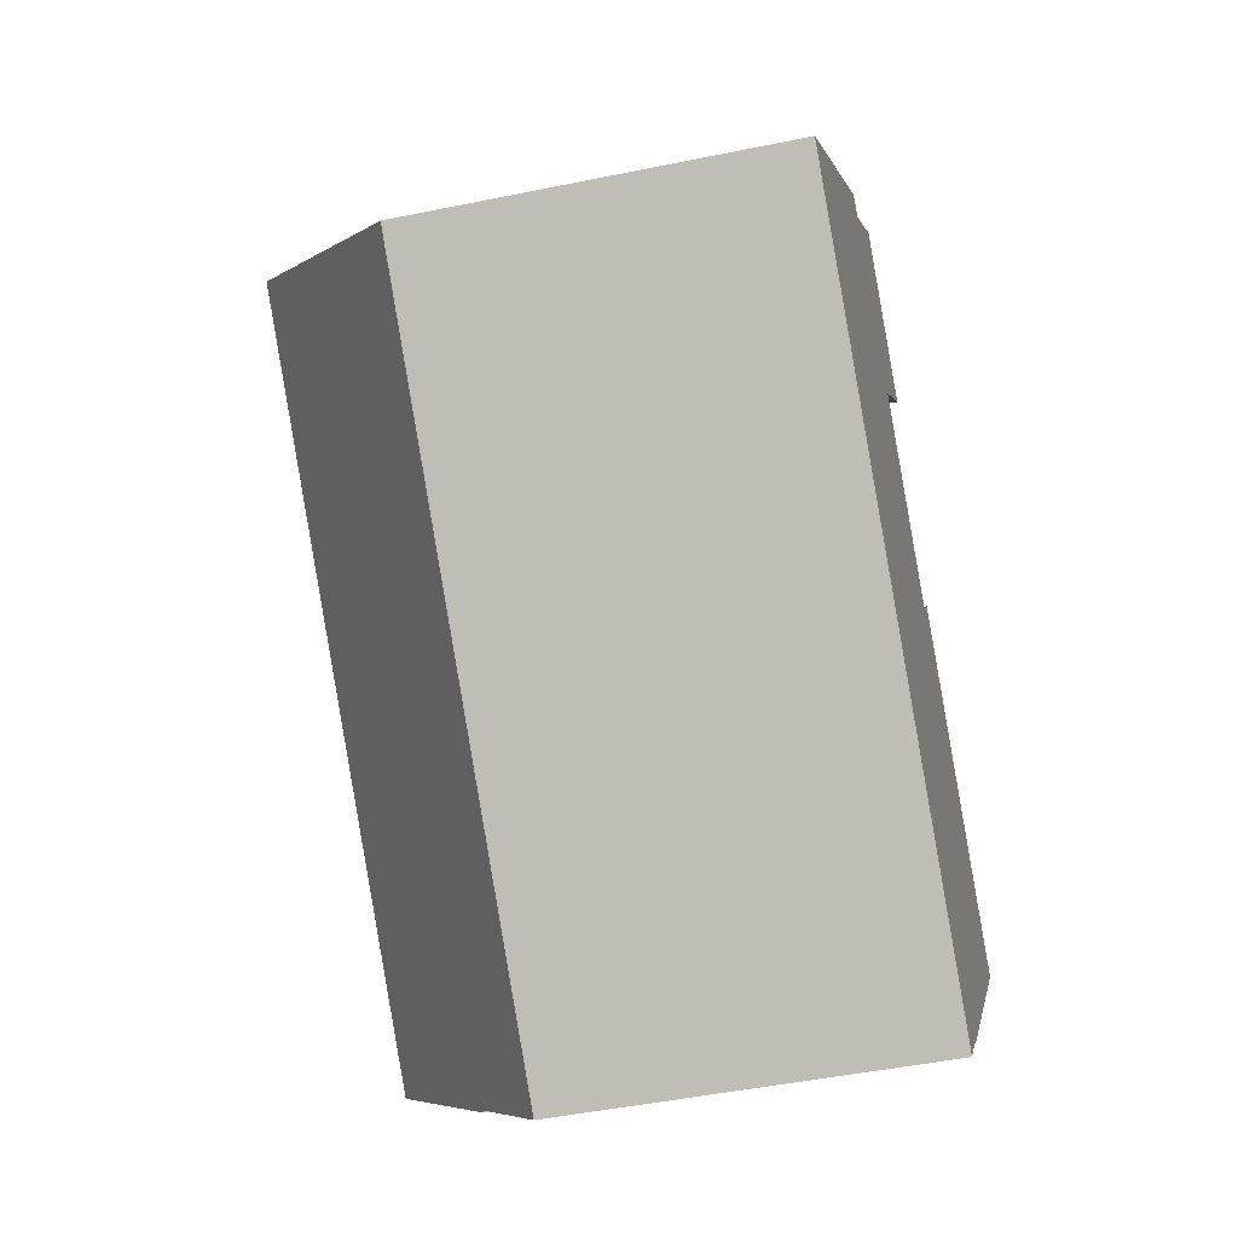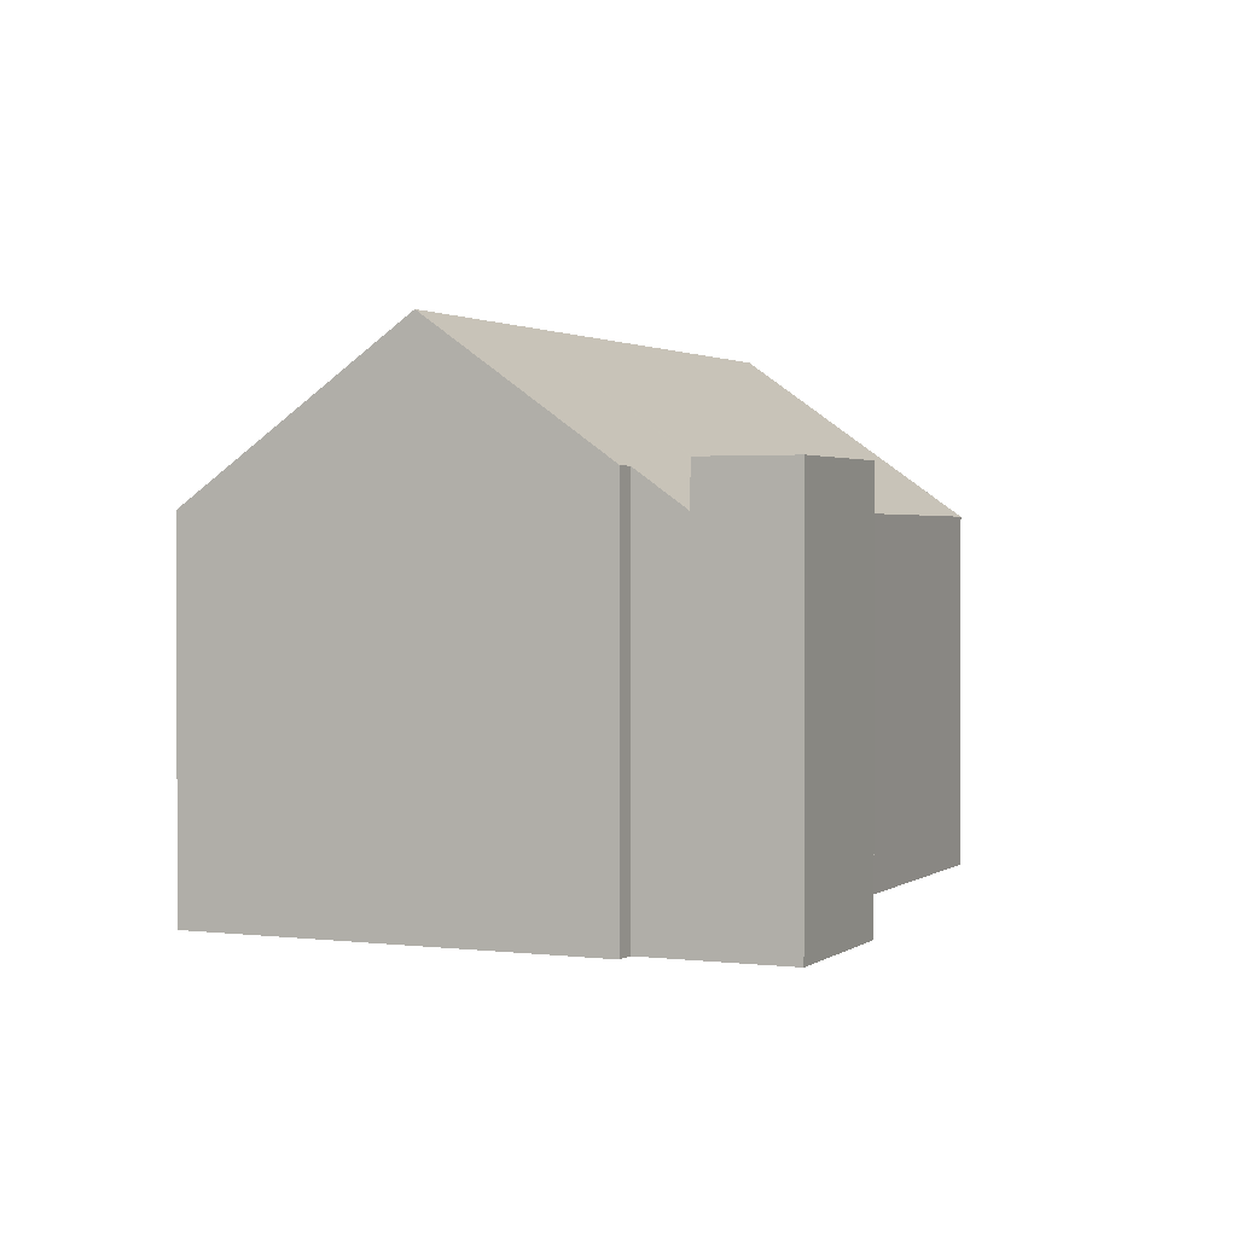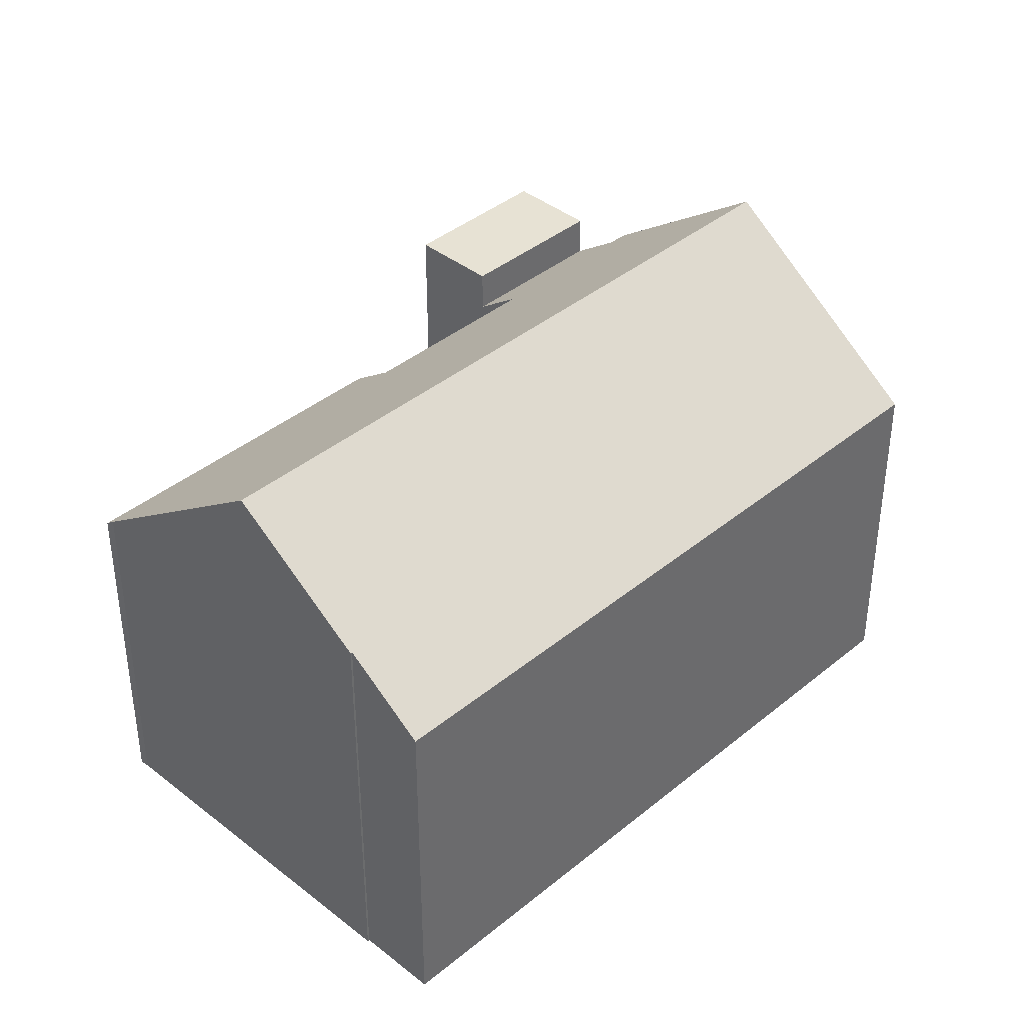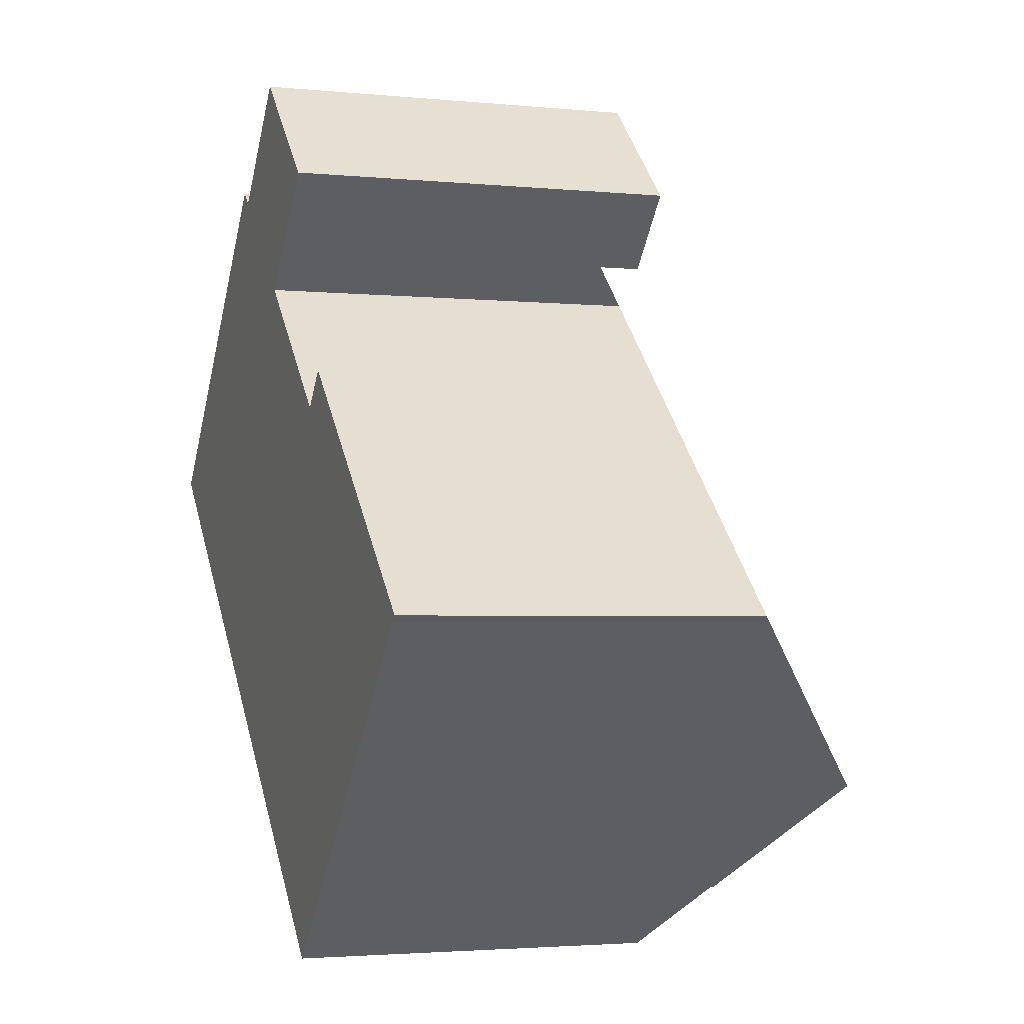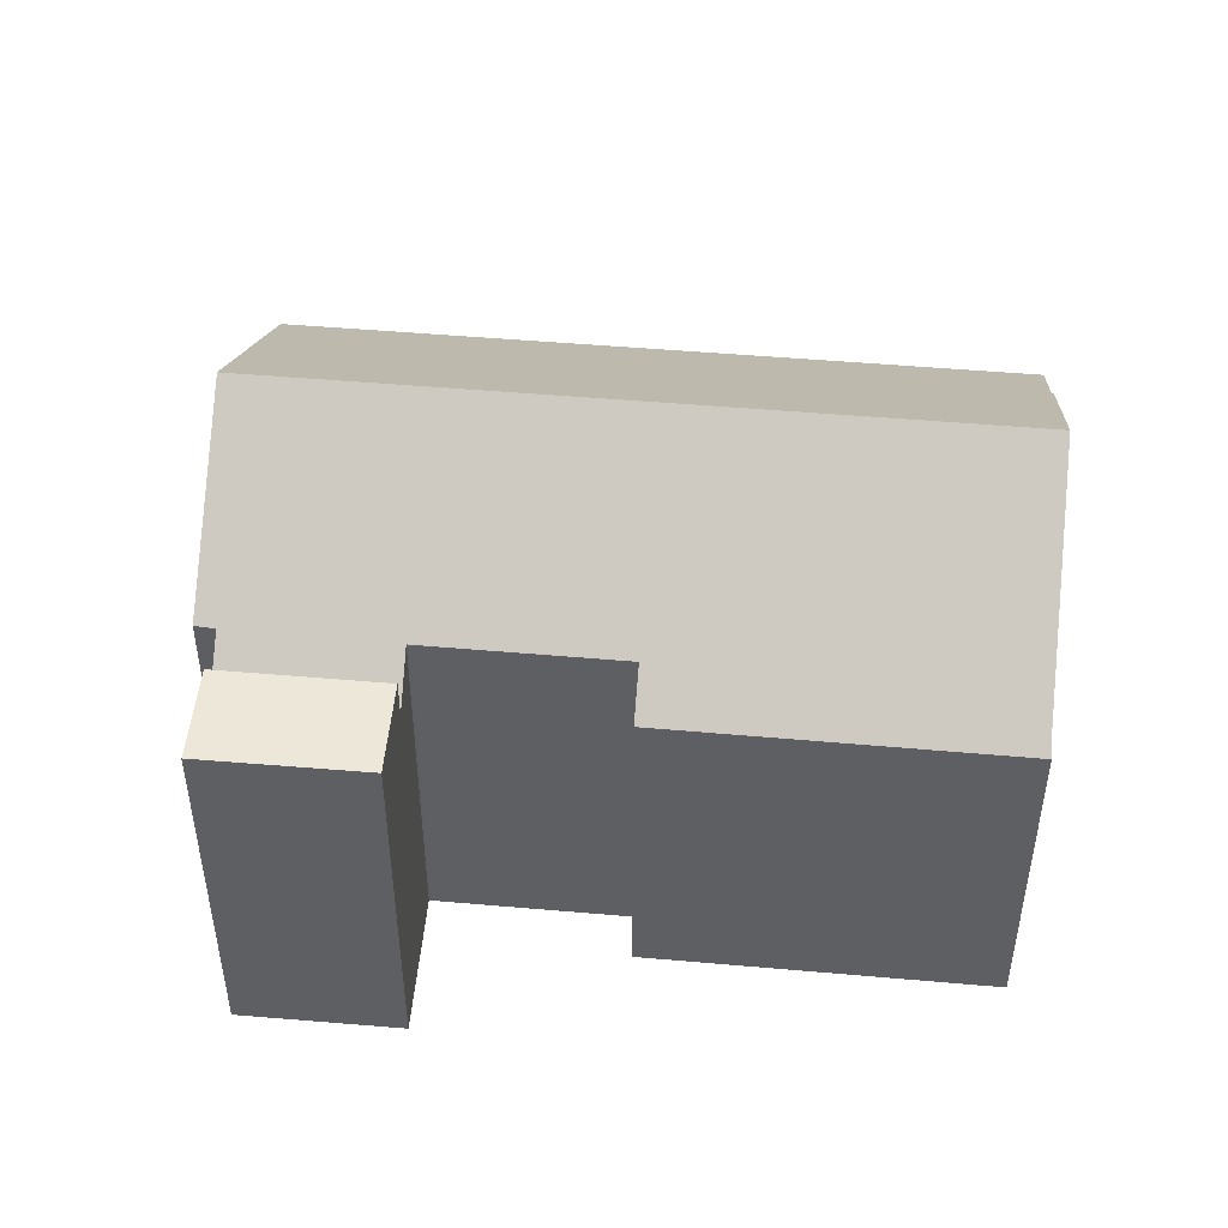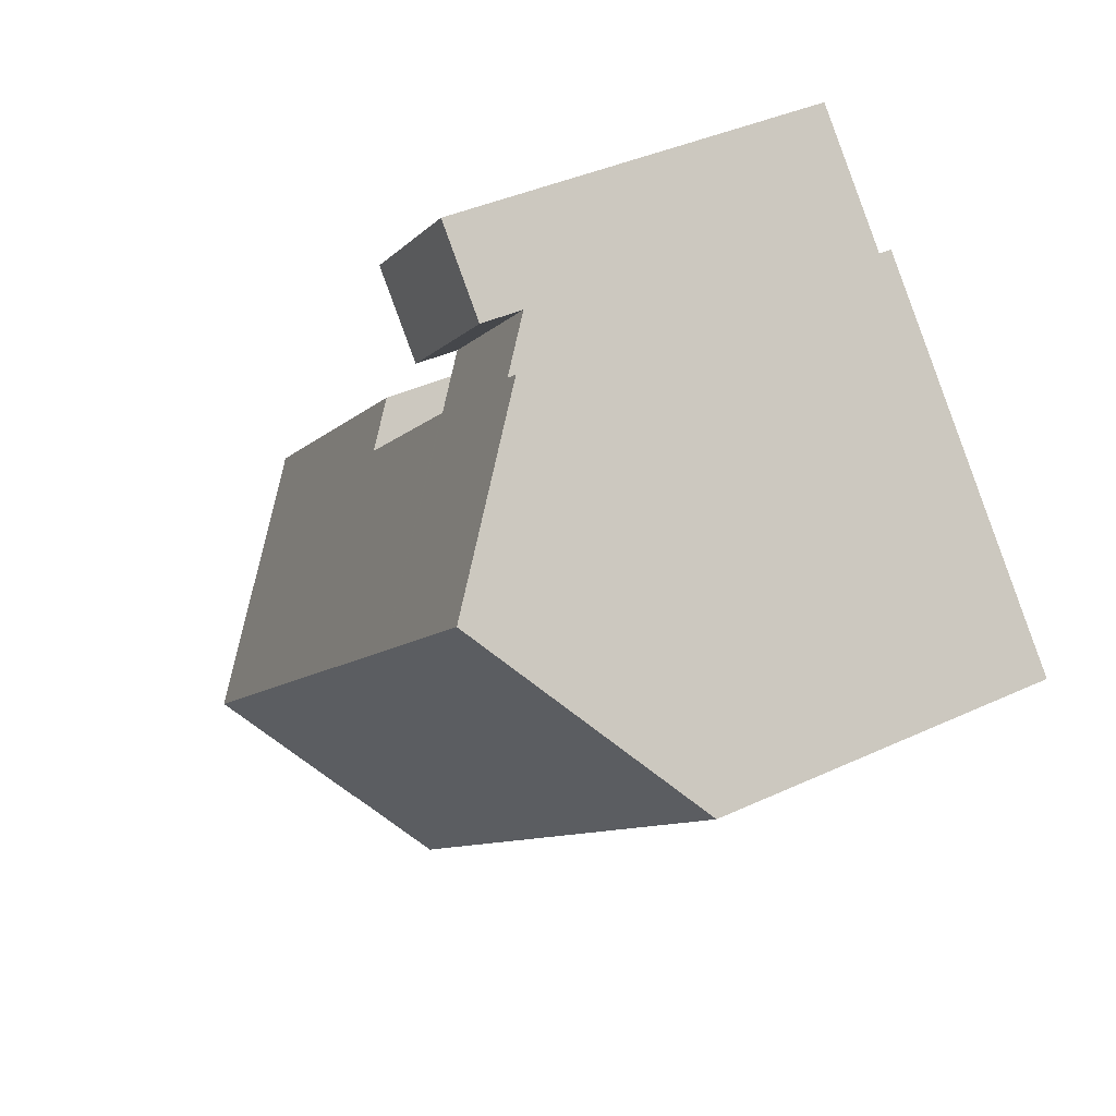
<metadata>
{"format":"obj","ext":"obj","renderer":"f3d","projection":"perspective","resolution":1024,"background":"white","views":[{"elev":-46.8,"azim":-76.8,"up":"+Z"},{"elev":1.5,"azim":-23.3,"up":"+Y"},{"elev":39.7,"azim":177.1,"up":"+Y"},{"elev":-2.7,"azim":70.6,"up":"+Z"},{"elev":49.8,"azim":48.0,"up":"+Y"},{"elev":38.4,"azim":-120.6,"up":"+Z"}]}
</metadata>
<code>
v  11.13 9.814 5.373
v  9.868 9.814 9.75
v  12.73 9.814 7.099
v  8.099 9.814 8.159
v  9.784 9.814 9.827
v  9.691 9.814 9.913
v  8.531 9.814 8.635
v  8.099 -4.996e-16 8.159
v  9.691 -6.07e-16 9.913
v  8.531 -5.287e-16 8.635
v  9.784 -6.017e-16 9.827
v  12.73 -4.347e-16 7.099
v  9.868 -5.97e-16 9.75
v  11.13 -3.29e-16 5.373
v  14.87 10.29 -10.82
v  7.27 12.83 1.054
v  17.32 12.83 -8.176
v  14.83 10.29 -10.79
v  13.42 8.818 -12.33
v  3.444 8.818 -3.163
v  3.825 12.83 4.217
v  0 8.819 5.4e-16
v  21.06 8.96 -4.148
v  14.73 8.818 1.936
v  21.23 8.805 -4.005
v  13.97 9.614 1.099
v  10.33 9.617 4.43
v  10.29 9.618 4.466
v  8.099 8.747 8.159
v  7.248 9.638 7.222
v  6.853 9.654 7.554
v  6.637 9.881 7.316
v  11.13 8.747 5.373
v  21.06 2.54e-16 -4.148
v  14.87 6.626e-16 -10.82
v  17.32 5.006e-16 -8.176
v  14.83 6.606e-16 -10.79
v  13.42 7.547e-16 -12.33
v  10.29 -2.735e-16 4.466
v  21.23 2.452e-16 -4.005
v  3.444 1.937e-16 -3.163
v  0 0 0
v  3.825 -2.582e-16 4.217
v  6.853 -4.625e-16 7.554
v  6.637 -4.48e-16 7.316
v  7.248 -4.422e-16 7.222
v  13.97 -6.729e-17 1.099
v  14.73 -1.185e-16 1.936
v  10.33 -2.713e-16 4.43
g defaultobject
f 1 2 3
f 2 1 4
f 2 4 5
f 5 4 6
f 6 4 7
f 8 7 4
f 7 8 6
f 6 8 9
f 9 8 10
f 9 5 6
f 5 9 2
f 2 9 3
f 3 9 11
f 3 11 12
f 12 11 13
f 12 1 3
f 1 12 14
f 14 4 1
f 4 14 8
f 10 11 9
f 11 10 13
f 13 10 12
f 12 10 8
f 12 8 14
f 15 16 17
f 16 15 18
f 16 18 19
f 16 19 20
f 16 20 21
f 21 20 22
f 23 24 25
f 24 23 17
f 24 17 26
f 26 17 16
f 26 16 27
f 27 16 28
f 28 16 29
f 29 16 30
f 30 16 21
f 30 21 31
f 31 21 32
f 29 33 28
f 23 15 17
f 15 23 34
f 15 34 35
f 35 34 36
f 37 19 18
f 19 37 38
f 33 39 28
f 39 33 14
f 25 34 23
f 34 25 40
f 35 18 15
f 18 35 37
f 38 20 19
f 20 38 41
f 20 41 22
f 22 41 42
f 42 21 22
f 21 42 32
f 32 42 43
f 32 43 31
f 31 43 44
f 44 43 45
f 46 29 30
f 29 46 8
f 47 24 26
f 24 47 48
f 44 30 31
f 30 44 46
f 8 33 29
f 33 8 14
f 39 27 28
f 27 39 49
f 49 26 27
f 26 49 47
f 48 25 24
f 25 48 40
f 45 46 44
f 46 45 43
f 46 43 42
f 46 42 41
f 46 41 39
f 39 41 49
f 49 41 47
f 47 41 38
f 47 38 37
f 47 40 48
f 40 47 34
f 34 47 37
f 34 37 35
f 34 35 36
f 46 14 8
f 14 46 39

</code>
